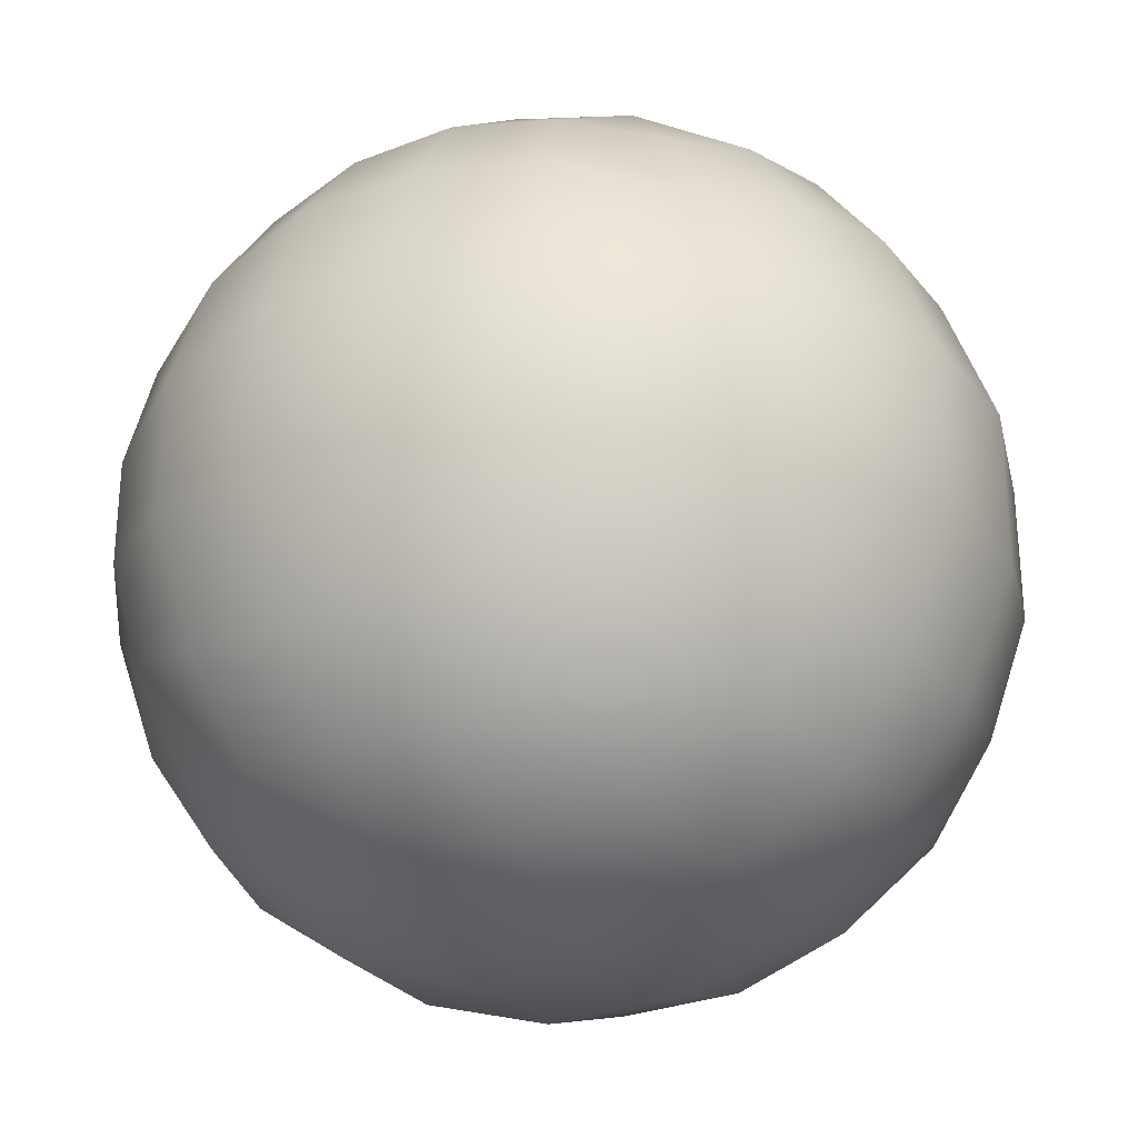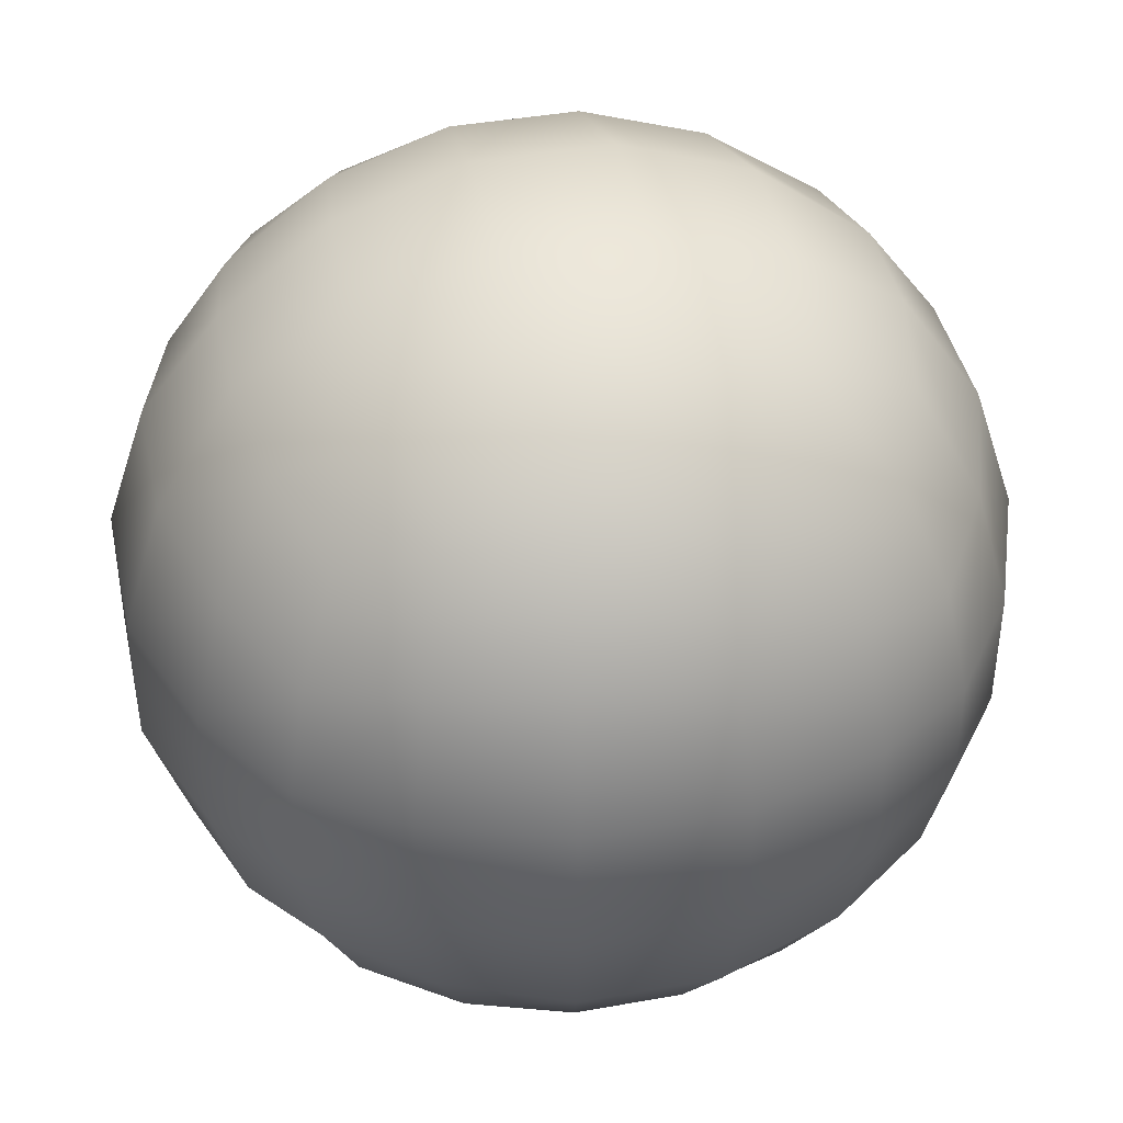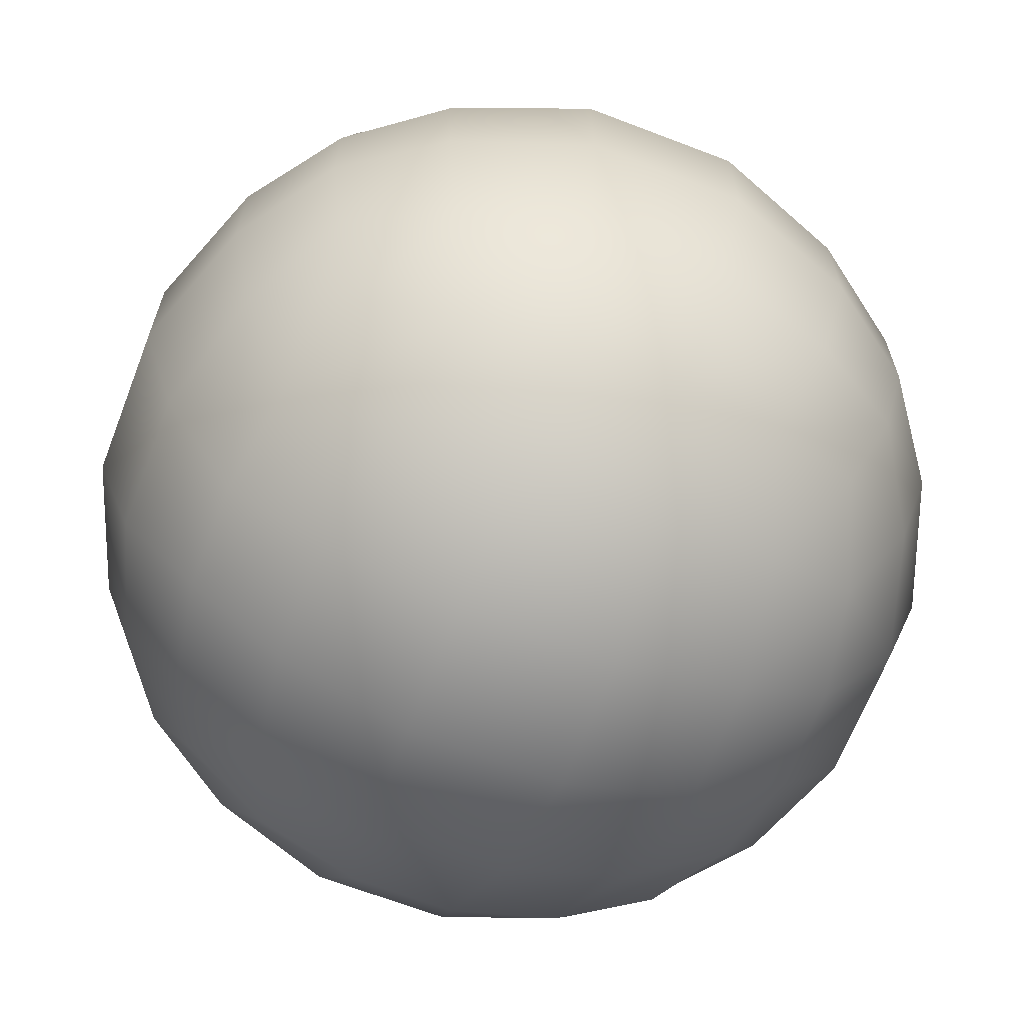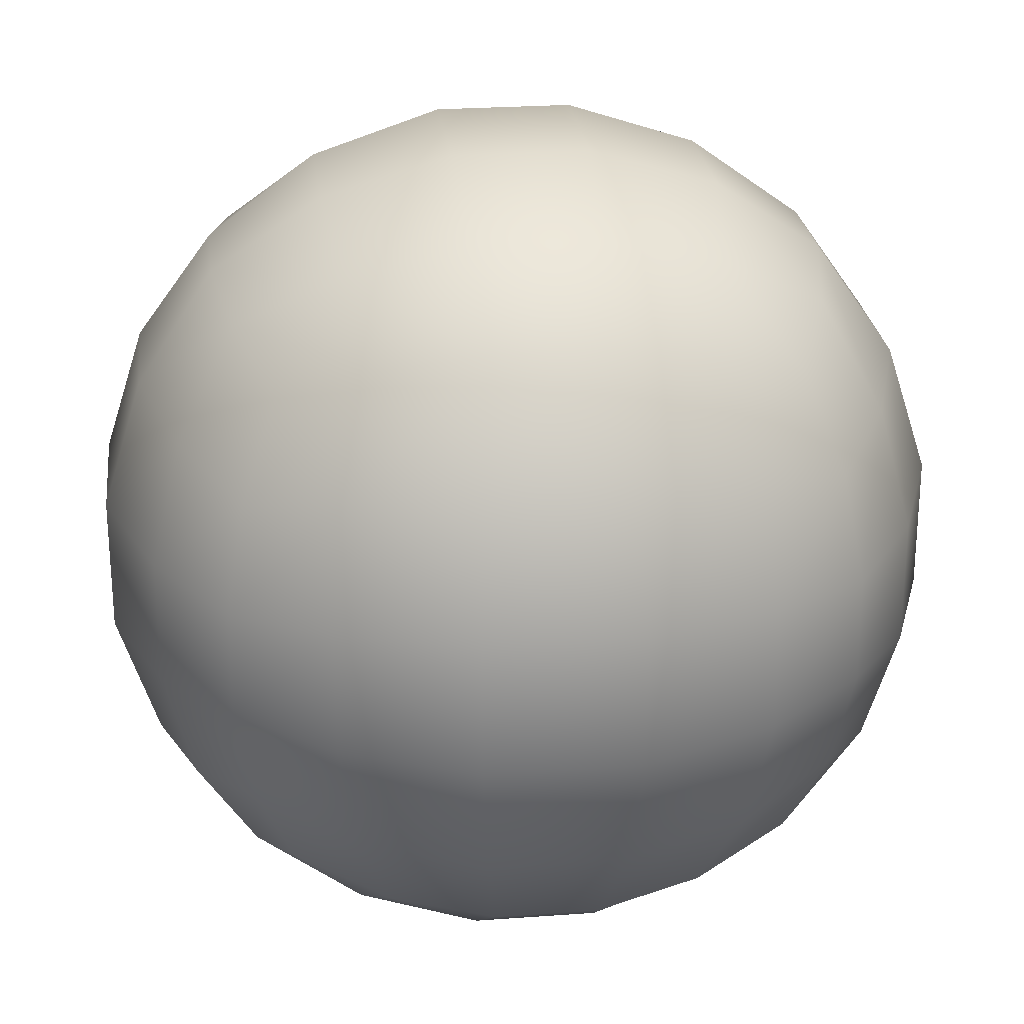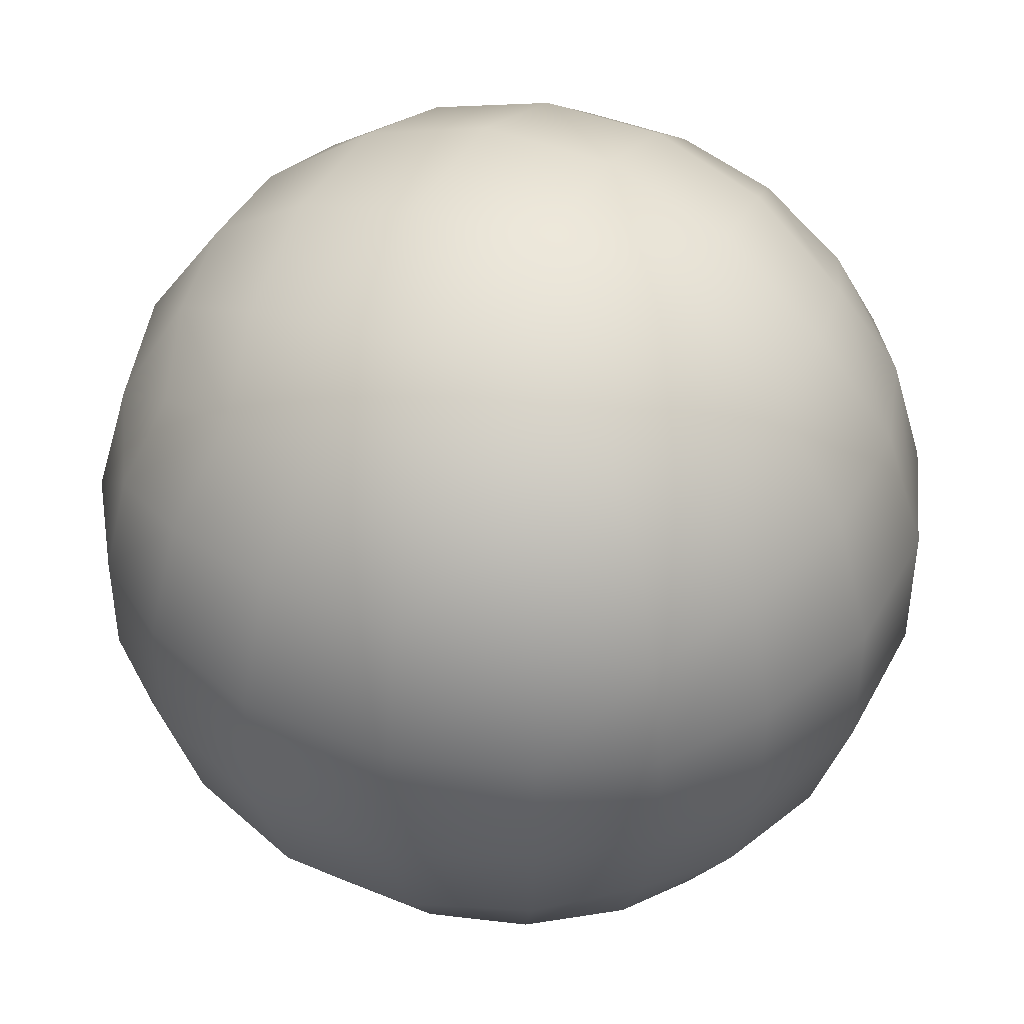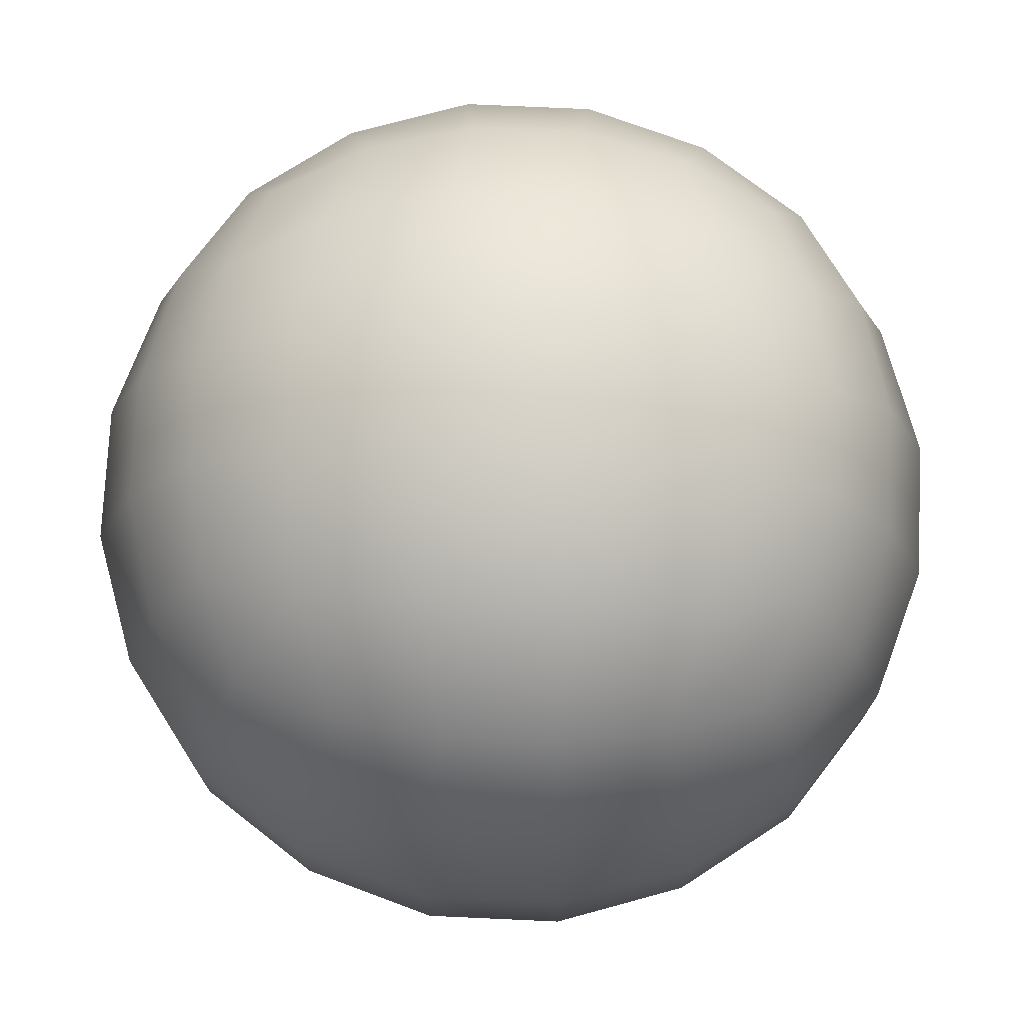
<metadata>
{"format":"obj","ext":"obj","renderer":"f3d","projection":"perspective","resolution":1024,"background":"white","views":[{"elev":-28.7,"azim":120.5,"up":"+Y"},{"elev":41.7,"azim":167.8,"up":"+Z"},{"elev":-66.2,"azim":68.9,"up":"+Z"},{"elev":25.5,"azim":173.3,"up":"+Z"},{"elev":42.4,"azim":26.2,"up":"+Z"},{"elev":74.2,"azim":-177.4,"up":"+Y"}]}
</metadata>
<code>
o 300.018
v -1 -1 1
v -1 1 1
v -1 -1 -1
v -1 1 -1
v 1 -1 1
v 1 1 1
v 1 -1 -1
v 1 1 -1
v -1.142 -1.142 -0.6252
v -1.215 -1.215 -0.2127
v -1.215 -1.215 0.2127
v -1.142 -1.142 0.6252
v -1.142 -0.6252 1.142
v -1.215 -0.2127 1.215
v -1.215 0.2127 1.215
v -1.142 0.6252 1.142
v -1.142 1.142 0.6252
v -1.215 1.215 0.2127
v -1.215 1.215 -0.2127
v -1.142 1.142 -0.6252
v -1.142 0.6252 -1.142
v -1.215 0.2127 -1.215
v -1.215 -0.2127 -1.215
v -1.142 -0.6252 -1.142
v 0.6252 -1.142 -1.142
v 0.2127 -1.215 -1.215
v -0.2127 -1.215 -1.215
v -0.6252 -1.142 -1.142
v -0.6252 1.142 -1.142
v -0.2127 1.215 -1.215
v 0.2127 1.215 -1.215
v 0.6252 1.142 -1.142
v 1.142 0.6252 -1.142
v 1.215 0.2127 -1.215
v 1.215 -0.2127 -1.215
v 1.142 -0.6252 -1.142
v 1.142 -1.142 0.6252
v 1.215 -1.215 0.2127
v 1.215 -1.215 -0.2127
v 1.142 -1.142 -0.6252
v 1.142 1.142 -0.6252
v 1.215 1.215 -0.2127
v 1.215 1.215 0.2127
v 1.142 1.142 0.6252
v 1.142 0.6252 1.142
v 1.215 0.2127 1.215
v 1.215 -0.2127 1.215
v 1.142 -0.6252 1.142
v -0.6252 -1.142 1.142
v -0.2127 -1.215 1.215
v 0.2127 -1.215 1.215
v 0.6252 -1.142 1.142
v 0.6252 1.142 1.142
v 0.2127 1.215 1.215
v -0.2127 1.215 1.215
v -0.6252 1.142 1.142
v 0.7622 1.371 -0.724
v 0.8336 1.49 -0.2479
v 0.8336 1.49 0.2479
v 0.7622 1.371 0.724
v 0.2738 1.521 -0.779
v 0.306 1.682 -0.2682
v 0.306 1.682 0.2682
v 0.2738 1.521 0.779
v -0.2738 1.521 -0.779
v -0.306 1.682 -0.2682
v -0.306 1.682 0.2682
v -0.2738 1.521 0.779
v -0.7622 1.371 -0.724
v -0.8336 1.49 -0.2479
v -0.8336 1.49 0.2479
v -0.7622 1.371 0.724
v -0.7622 -1.371 -0.724
v -0.8336 -1.49 -0.2479
v -0.8336 -1.49 0.2479
v -0.7622 -1.371 0.724
v -0.2738 -1.521 -0.779
v -0.306 -1.682 -0.2682
v -0.306 -1.682 0.2682
v -0.2738 -1.521 0.779
v 0.2738 -1.521 -0.779
v 0.306 -1.682 -0.2682
v 0.306 -1.682 0.2682
v 0.2738 -1.521 0.779
v 0.7622 -1.371 -0.724
v 0.8336 -1.49 -0.2479
v 0.8336 -1.49 0.2479
v 0.7622 -1.371 0.724
v 0.724 -0.7622 1.371
v 0.2479 -0.8336 1.49
v -0.2479 -0.8336 1.49
v -0.724 -0.7622 1.371
v 0.779 -0.2738 1.521
v 0.2682 -0.306 1.682
v -0.2682 -0.306 1.682
v -0.779 -0.2738 1.521
v 0.779 0.2738 1.521
v 0.2682 0.306 1.682
v -0.2682 0.306 1.682
v -0.779 0.2738 1.521
v 0.724 0.7622 1.371
v 0.2479 0.8336 1.49
v -0.2479 0.8336 1.49
v -0.724 0.7622 1.371
v 1.371 -0.7622 -0.724
v 1.49 -0.8336 -0.2479
v 1.49 -0.8336 0.2479
v 1.371 -0.7622 0.724
v 1.521 -0.2738 -0.779
v 1.682 -0.306 -0.2682
v 1.682 -0.306 0.2682
v 1.521 -0.2738 0.779
v 1.521 0.2738 -0.779
v 1.682 0.306 -0.2682
v 1.682 0.306 0.2682
v 1.521 0.2738 0.779
v 1.371 0.7622 -0.724
v 1.49 0.8336 -0.2479
v 1.49 0.8336 0.2479
v 1.371 0.7622 0.724
v -0.724 -0.7622 -1.371
v -0.2479 -0.8336 -1.49
v 0.2479 -0.8336 -1.49
v 0.724 -0.7622 -1.371
v -0.779 -0.2738 -1.521
v -0.2682 -0.306 -1.682
v 0.2682 -0.306 -1.682
v 0.779 -0.2738 -1.521
v -0.779 0.2738 -1.521
v -0.2682 0.306 -1.682
v 0.2682 0.306 -1.682
v 0.779 0.2738 -1.521
v -0.724 0.7622 -1.371
v -0.2479 0.8336 -1.49
v 0.2479 0.8336 -1.49
v 0.724 0.7622 -1.371
v -1.371 -0.7622 0.724
v -1.49 -0.8336 0.2479
v -1.49 -0.8336 -0.2479
v -1.371 -0.7622 -0.724
v -1.521 -0.2738 0.779
v -1.682 -0.306 0.2682
v -1.682 -0.306 -0.2682
v -1.521 -0.2738 -0.779
v -1.521 0.2738 0.779
v -1.682 0.306 0.2682
v -1.682 0.306 -0.2682
v -1.521 0.2738 -0.779
v -1.371 0.7622 0.724
v -1.49 0.8336 0.2479
v -1.49 0.8336 -0.2479
v -1.371 0.7622 -0.724
f 152 20 4 21
f 136 32 8 33
f 120 44 6 45
f 104 56 2 16
f 88 37 5 52
f 72 17 2 56
f 44 60 53 6
f 60 64 54 53
f 64 68 55 54
f 68 72 56 55
f 8 32 57 41
f 41 57 58 42
f 42 58 59 43
f 43 59 60 44
f 32 31 61 57
f 57 61 62 58
f 58 62 63 59
f 59 63 64 60
f 31 30 65 61
f 61 65 66 62
f 62 66 67 63
f 63 67 68 64
f 30 29 69 65
f 65 69 70 66
f 66 70 71 67
f 67 71 72 68
f 29 4 20 69
f 69 20 19 70
f 70 19 18 71
f 71 18 17 72
f 12 76 49 1
f 76 80 50 49
f 80 84 51 50
f 84 88 52 51
f 3 28 73 9
f 9 73 74 10
f 10 74 75 11
f 11 75 76 12
f 28 27 77 73
f 73 77 78 74
f 74 78 79 75
f 75 79 80 76
f 27 26 81 77
f 77 81 82 78
f 78 82 83 79
f 79 83 84 80
f 26 25 85 81
f 81 85 86 82
f 82 86 87 83
f 83 87 88 84
f 25 7 40 85
f 85 40 39 86
f 86 39 38 87
f 87 38 37 88
f 49 92 13 1
f 92 96 14 13
f 96 100 15 14
f 100 104 16 15
f 5 48 89 52
f 52 89 90 51
f 51 90 91 50
f 50 91 92 49
f 48 47 93 89
f 89 93 94 90
f 90 94 95 91
f 91 95 96 92
f 47 46 97 93
f 93 97 98 94
f 94 98 99 95
f 95 99 100 96
f 46 45 101 97
f 97 101 102 98
f 98 102 103 99
f 99 103 104 100
f 45 6 53 101
f 101 53 54 102
f 102 54 55 103
f 103 55 56 104
f 37 108 48 5
f 108 112 47 48
f 112 116 46 47
f 116 120 45 46
f 7 36 105 40
f 40 105 106 39
f 39 106 107 38
f 38 107 108 37
f 36 35 109 105
f 105 109 110 106
f 106 110 111 107
f 107 111 112 108
f 35 34 113 109
f 109 113 114 110
f 110 114 115 111
f 111 115 116 112
f 34 33 117 113
f 113 117 118 114
f 114 118 119 115
f 115 119 120 116
f 33 8 41 117
f 117 41 42 118
f 118 42 43 119
f 119 43 44 120
f 25 124 36 7
f 124 128 35 36
f 128 132 34 35
f 132 136 33 34
f 3 24 121 28
f 28 121 122 27
f 27 122 123 26
f 26 123 124 25
f 24 23 125 121
f 121 125 126 122
f 122 126 127 123
f 123 127 128 124
f 23 22 129 125
f 125 129 130 126
f 126 130 131 127
f 127 131 132 128
f 22 21 133 129
f 129 133 134 130
f 130 134 135 131
f 131 135 136 132
f 21 4 29 133
f 133 29 30 134
f 134 30 31 135
f 135 31 32 136
f 9 140 24 3
f 140 144 23 24
f 144 148 22 23
f 148 152 21 22
f 1 13 137 12
f 12 137 138 11
f 11 138 139 10
f 10 139 140 9
f 13 14 141 137
f 137 141 142 138
f 138 142 143 139
f 139 143 144 140
f 14 15 145 141
f 141 145 146 142
f 142 146 147 143
f 143 147 148 144
f 15 16 149 145
f 145 149 150 146
f 146 150 151 147
f 147 151 152 148
f 16 2 17 149
f 149 17 18 150
f 150 18 19 151
f 151 19 20 152

</code>
